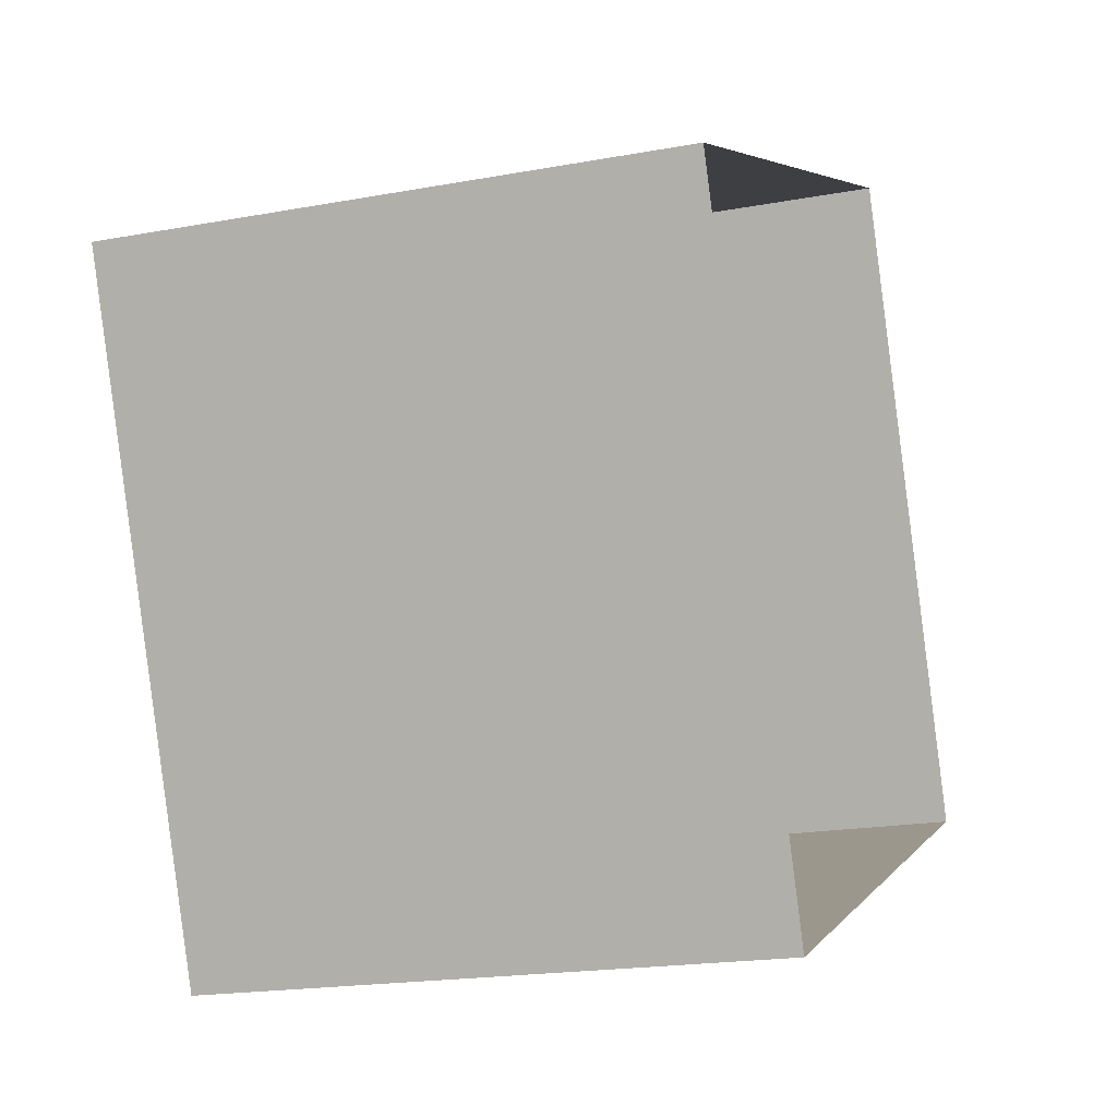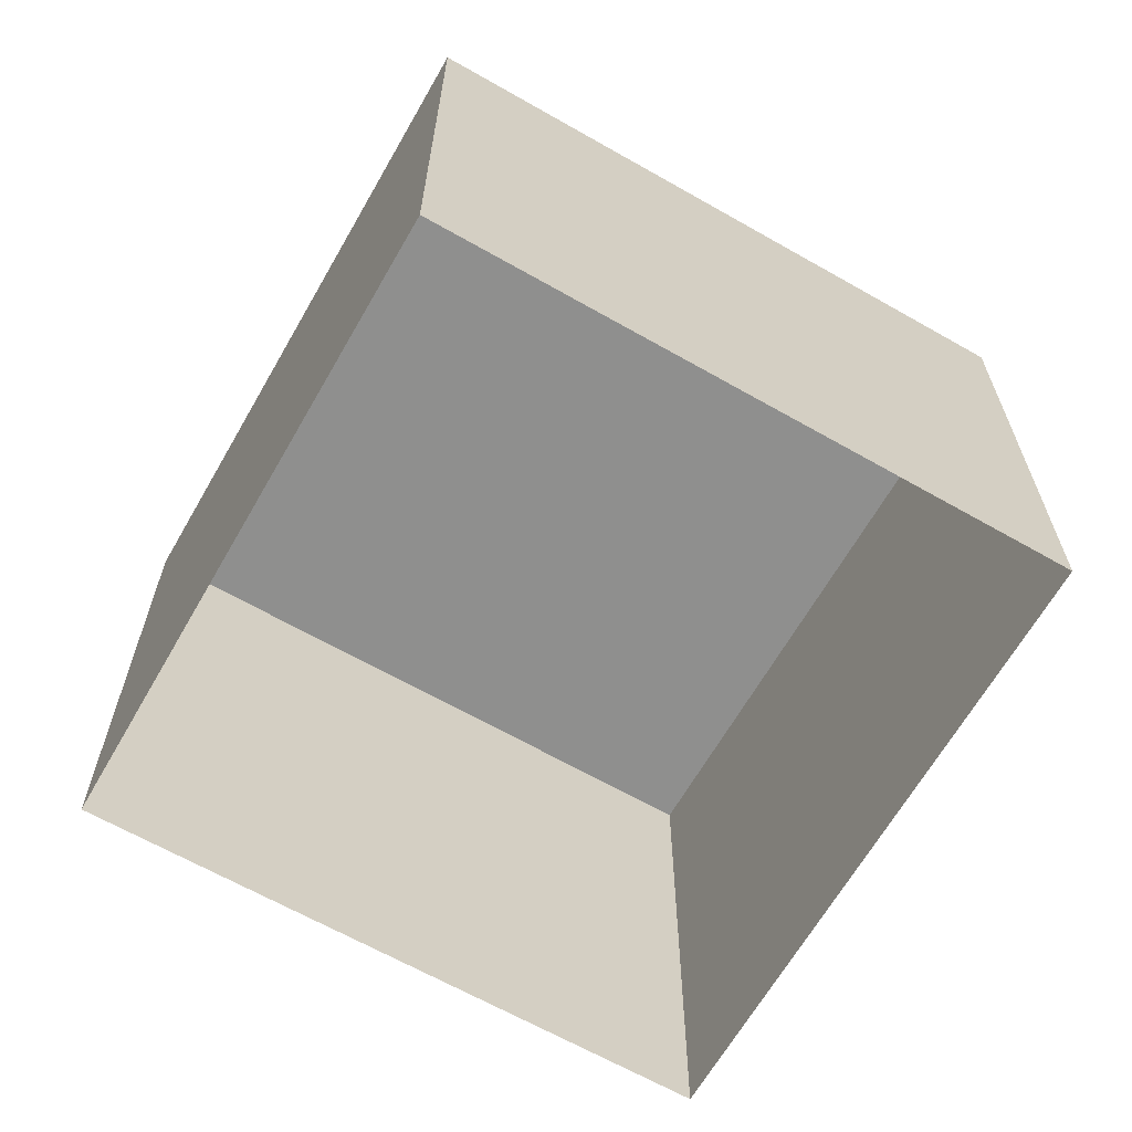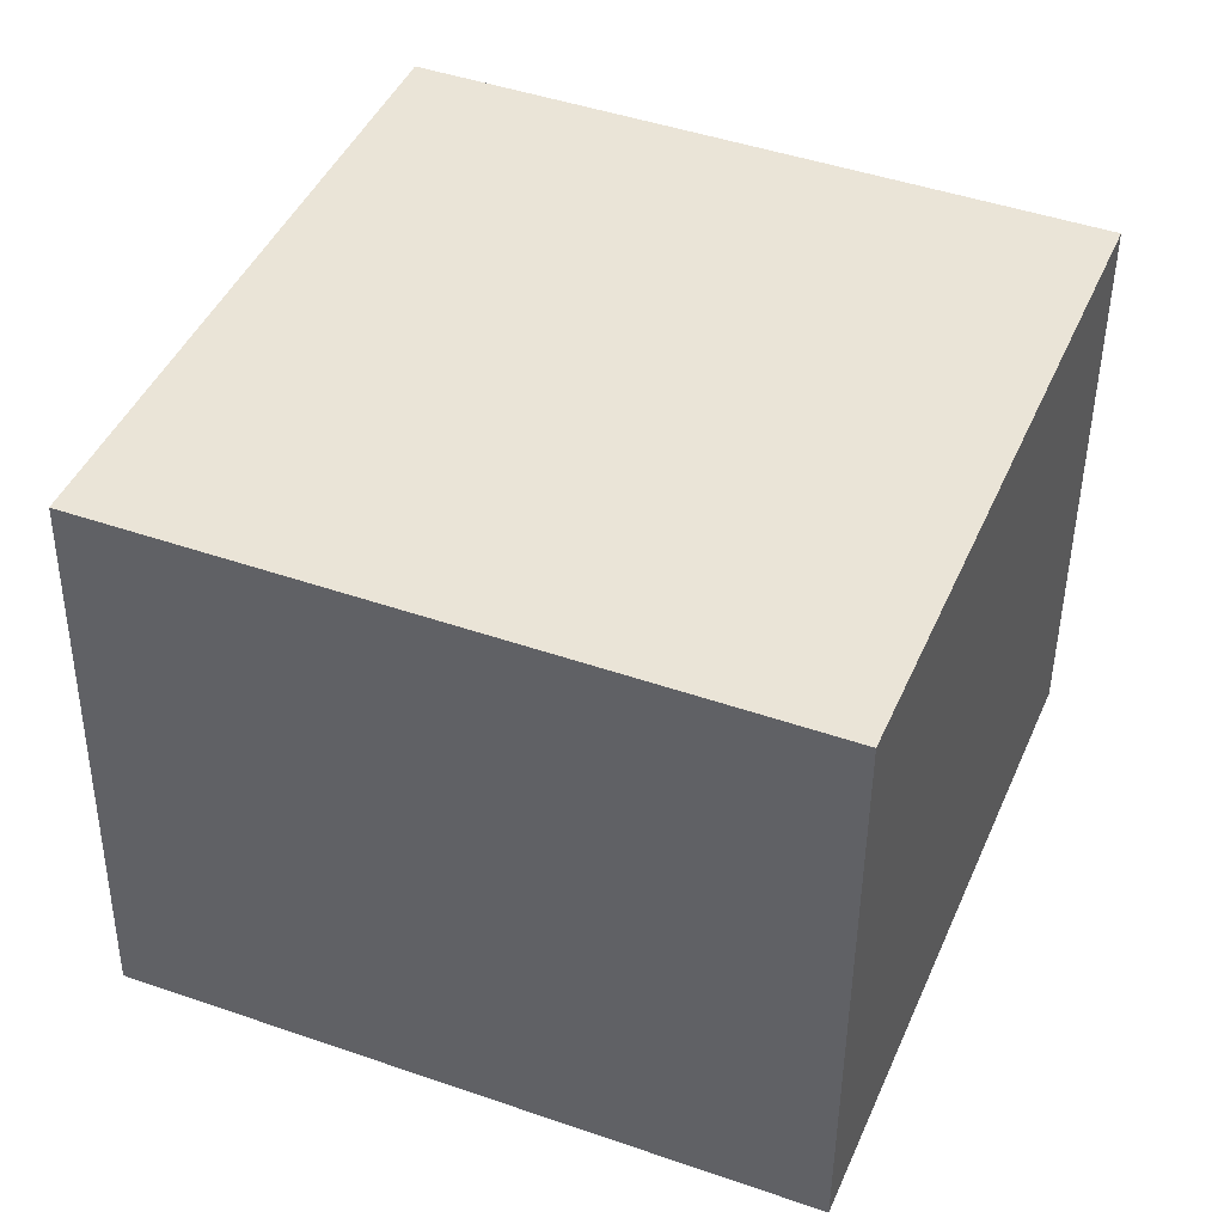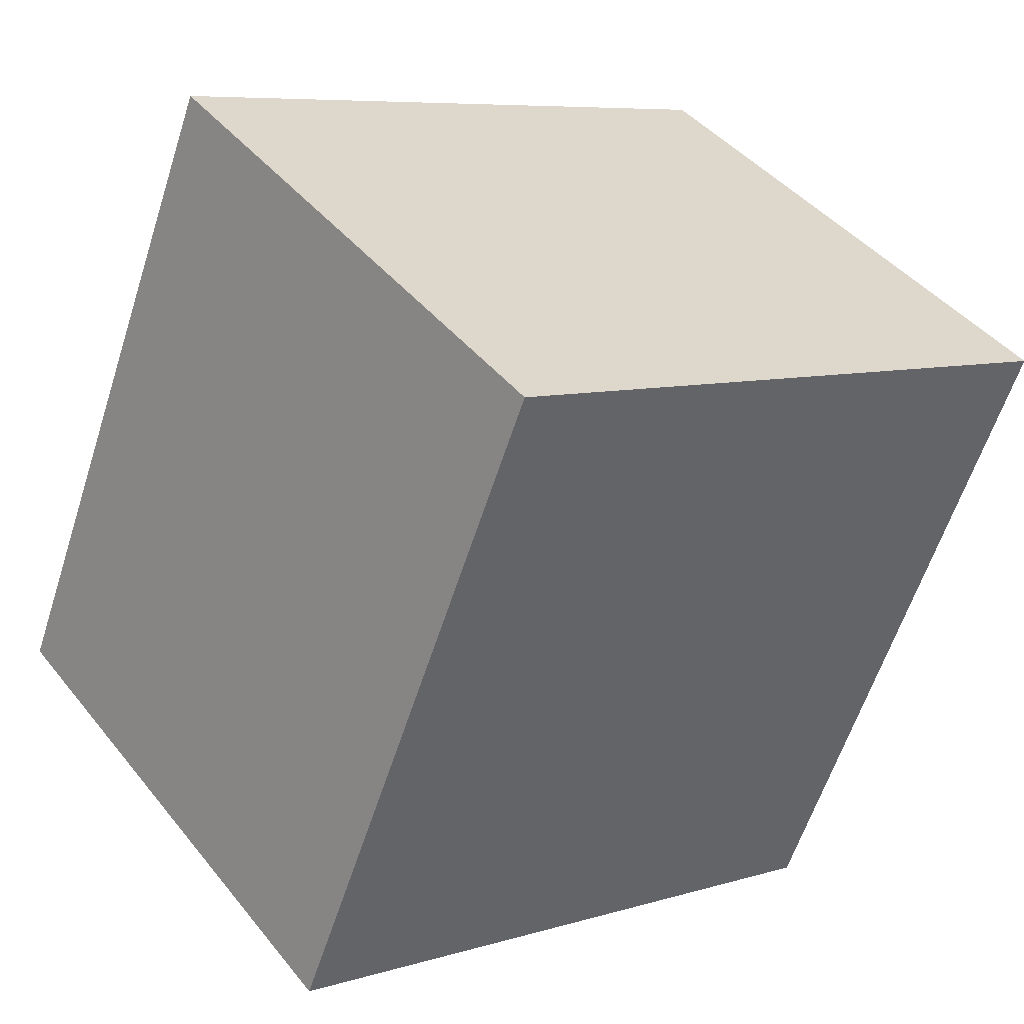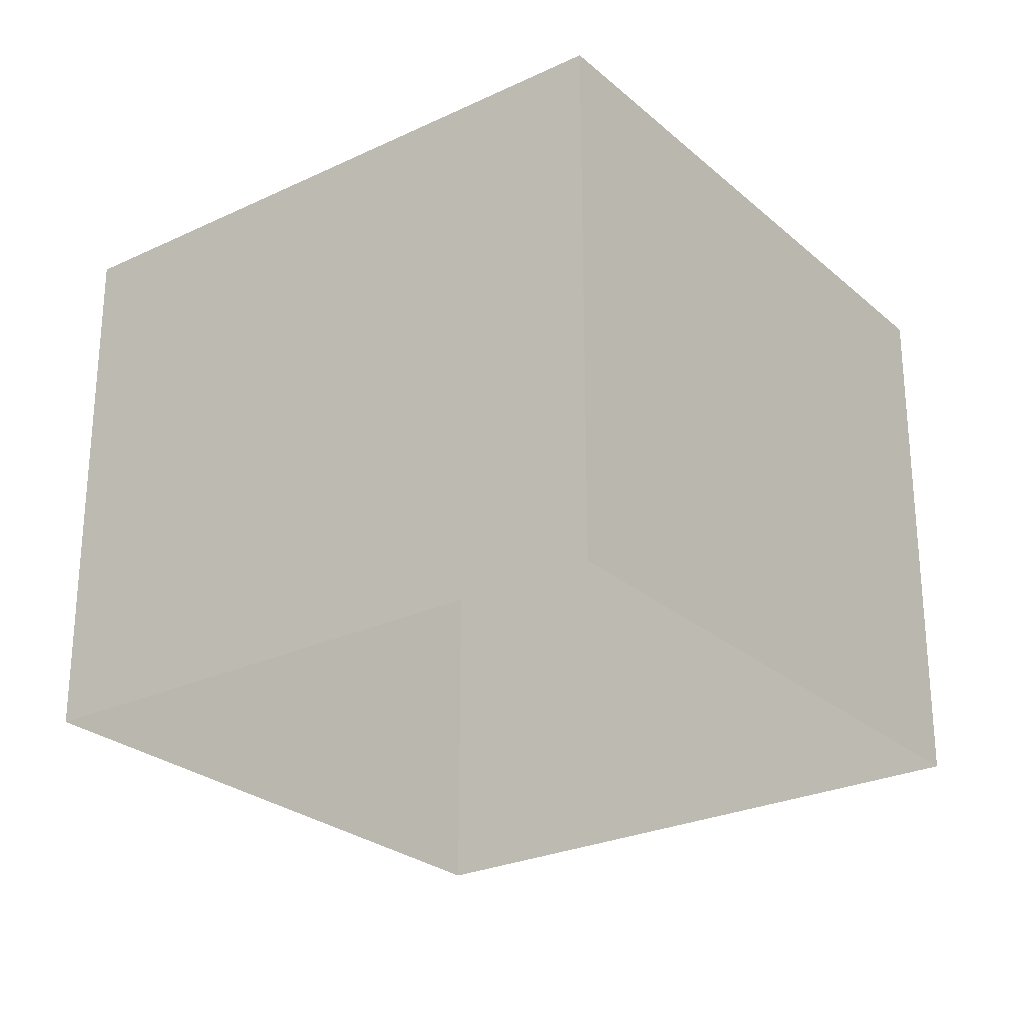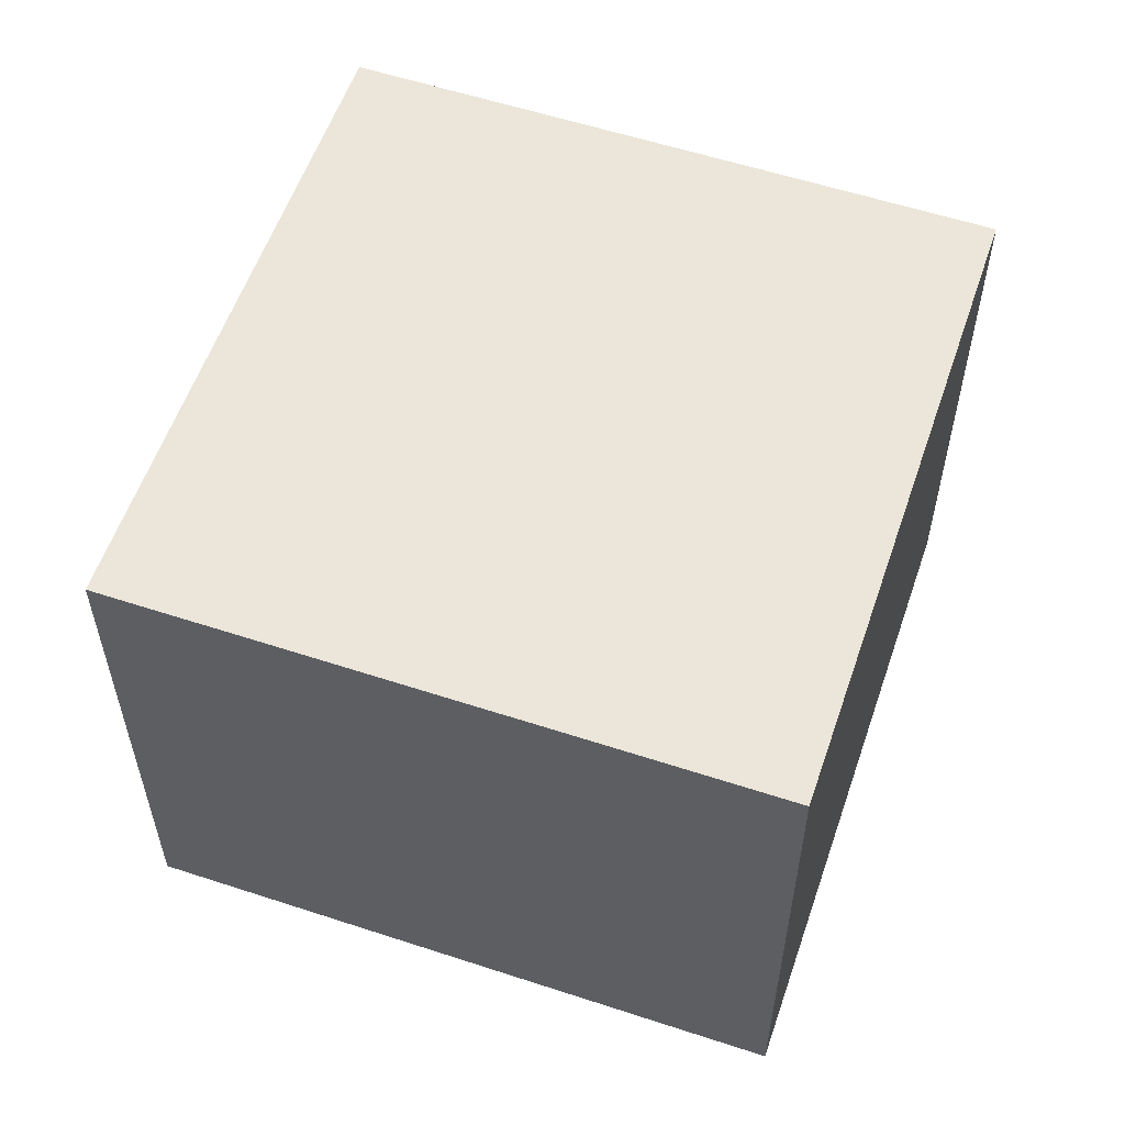
<metadata>
{"format":"obj","ext":"obj","renderer":"f3d","projection":"perspective","resolution":1024,"background":"white","views":[{"elev":-18.8,"azim":-70.5,"up":"+Z"},{"elev":-65.2,"azim":38.1,"up":"+Y"},{"elev":-46.8,"azim":179.4,"up":"+Z"},{"elev":42.5,"azim":144.7,"up":"+Z"},{"elev":-26.2,"azim":-75.3,"up":"+Y"},{"elev":57.2,"azim":176.8,"up":"+Y"}]}
</metadata>
<code>
v  -1738 79.9 1746
v  -1682 79.9 1769
v  -1660 79.9 1713
v  -1715 79.9 1690
v  -1738 29.9 1746
v  -1682 29.9 1769
v  -1660 29.9 1713
v  -1715 29.9 1690
o pouf_carre_unity
g pouf_carre_unity
f 1 2 3
f 3 4 1
f 5 6 2
f 2 1 5
f 6 7 3
f 3 2 6
f 7 8 4
f 4 3 7
f 8 5 1
f 1 4 8

</code>
